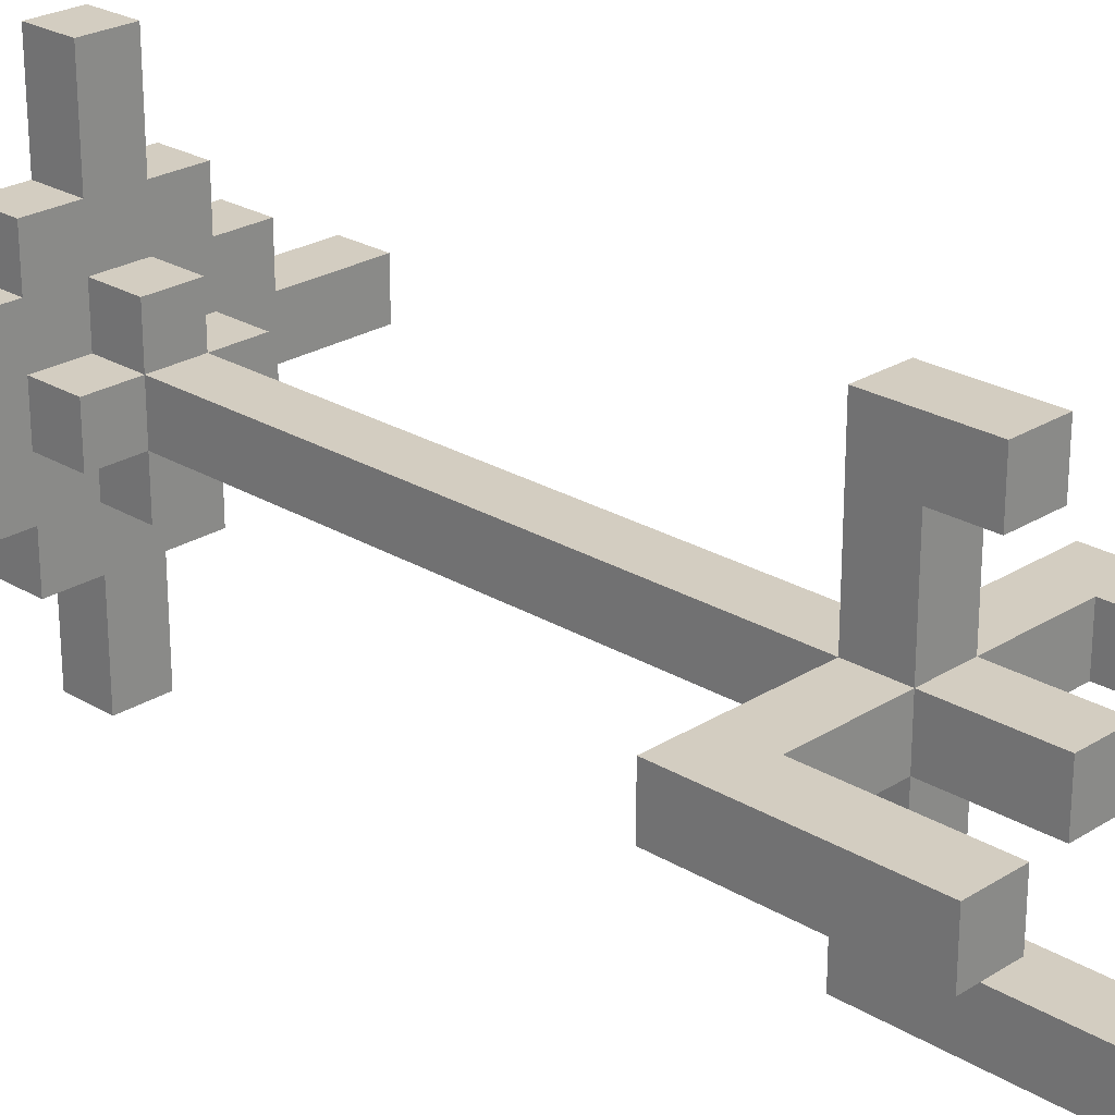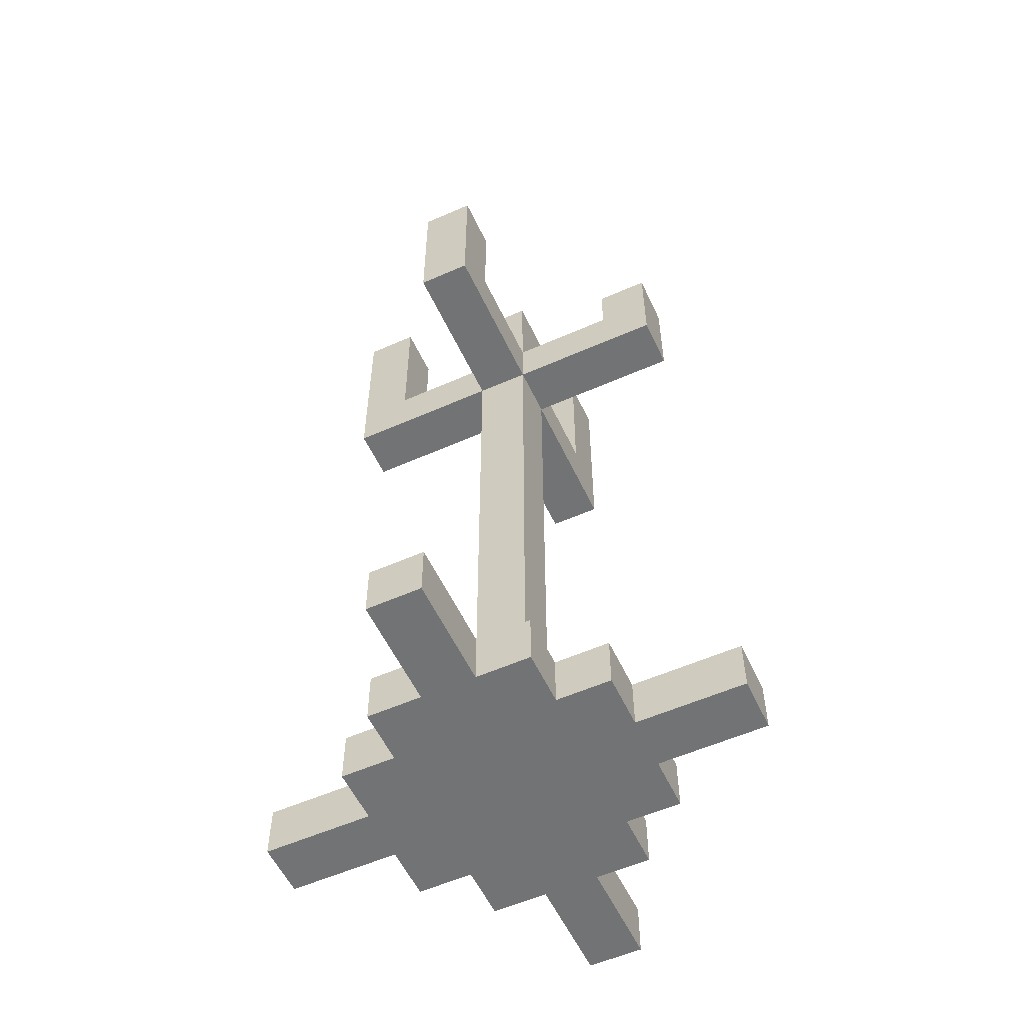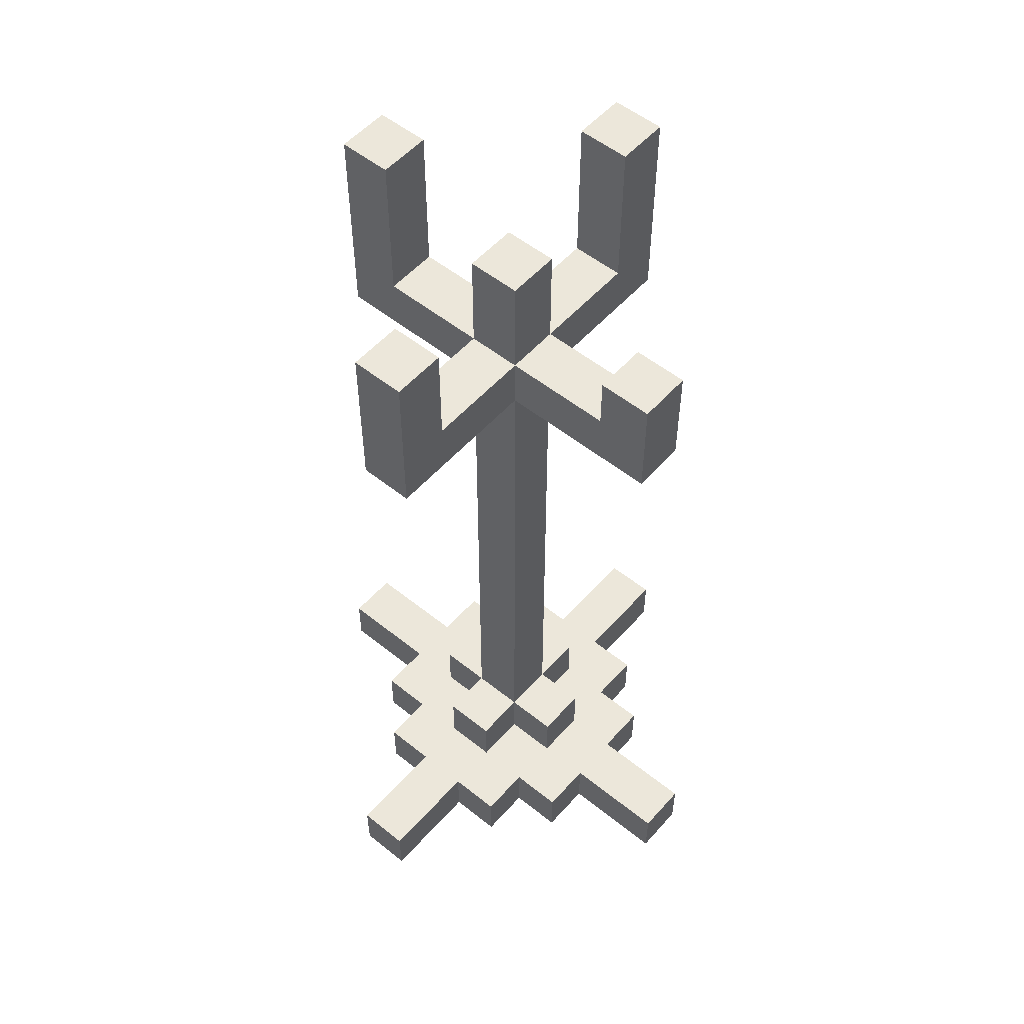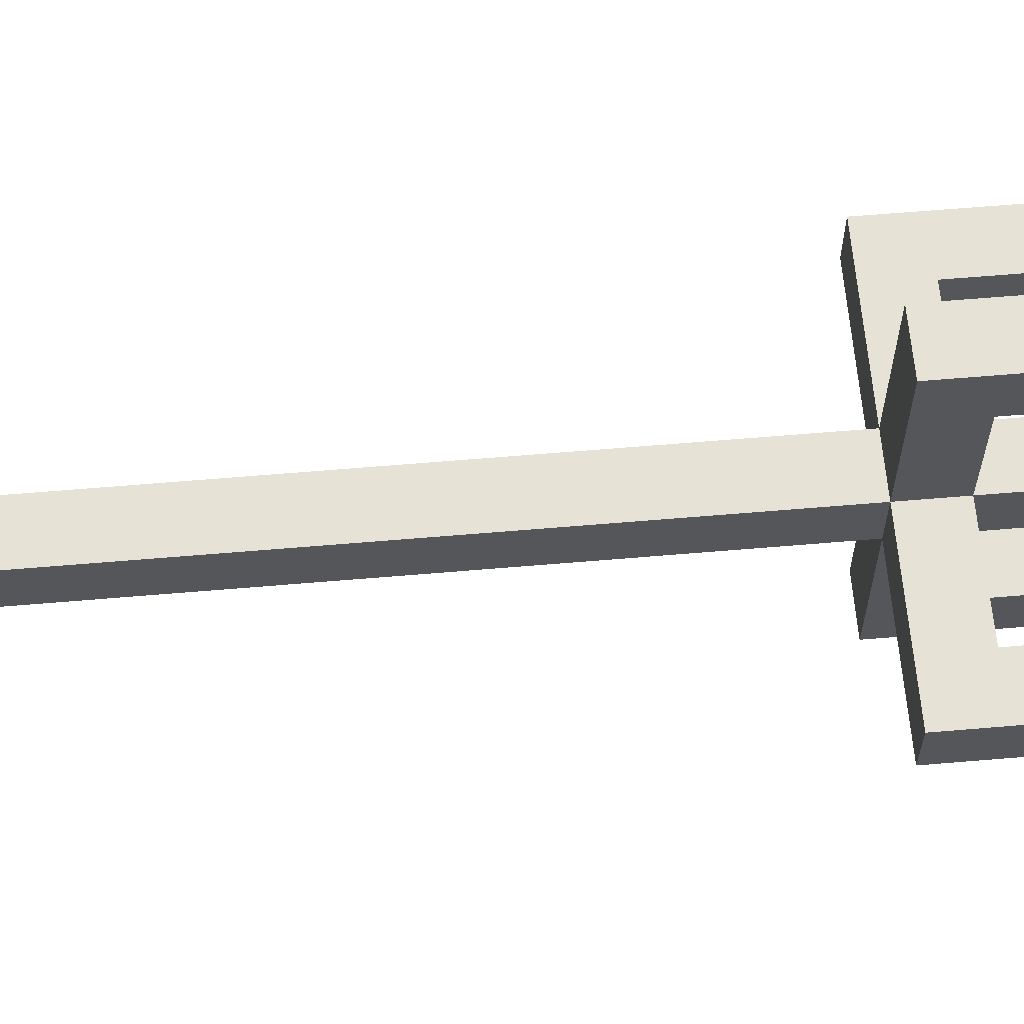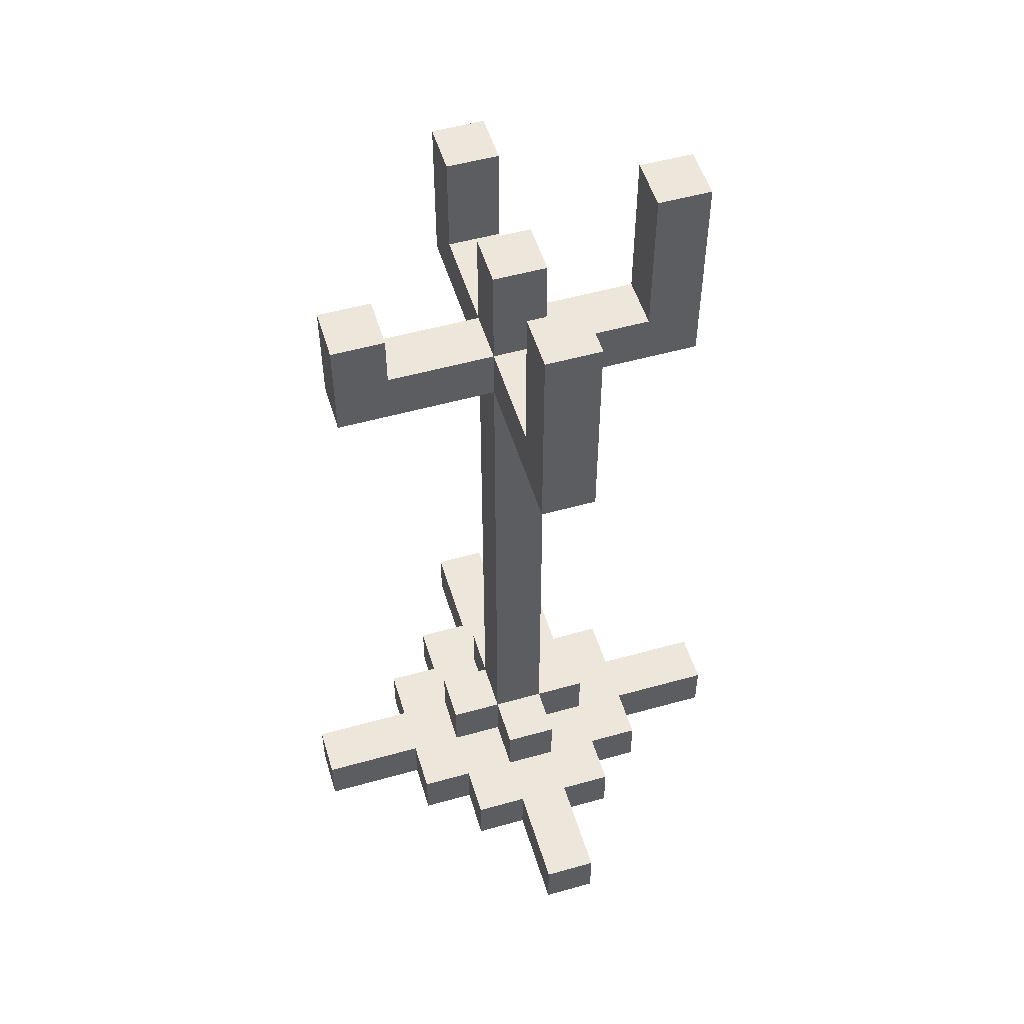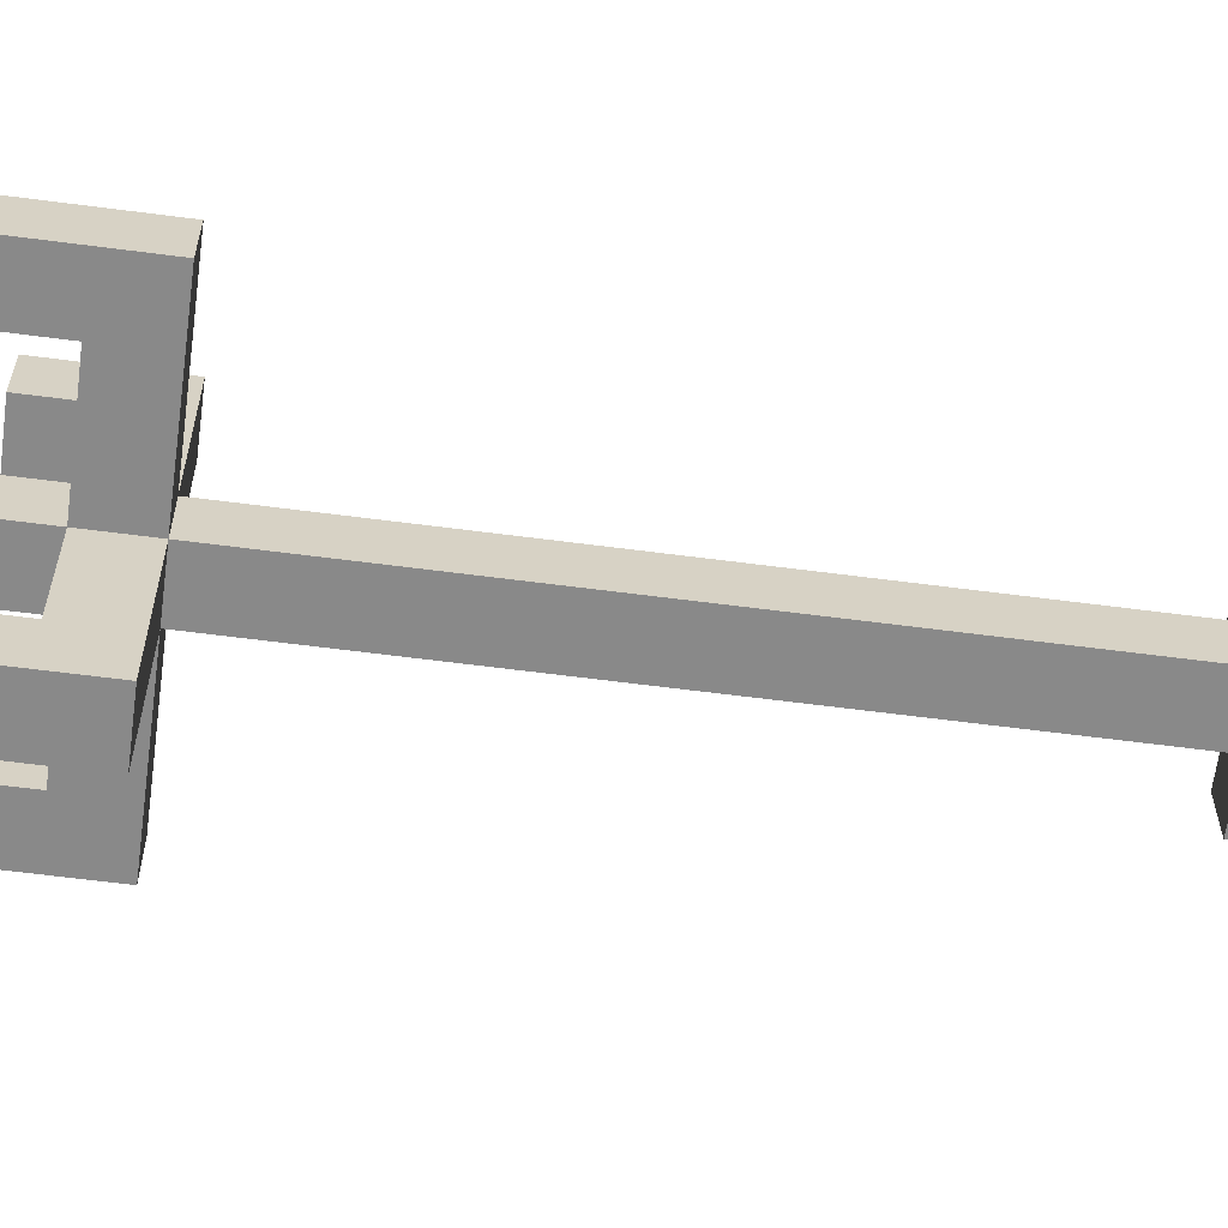
<metadata>
{"format":"obj","ext":"obj","renderer":"f3d","projection":"perspective","resolution":1024,"background":"white","views":[{"elev":24.8,"azim":134.4,"up":"+Z"},{"elev":-55.9,"azim":-65.1,"up":"+Y"},{"elev":53.9,"azim":-49.5,"up":"+Y"},{"elev":63.5,"azim":85.1,"up":"+Z"},{"elev":52.6,"azim":73.2,"up":"+Y"},{"elev":-63.1,"azim":-97.5,"up":"+Z"}]}
</metadata>
<code>
v -4.5 0 0.5
v -4.5 0 -0.5
v -4.5 1 0.5
v -4.5 1 -0.5
v -3.5 13 0.5
v -3.5 13 -0.5
v -3.5 16 0.5
v -3.5 16 -0.5
v -2.5 0 1.5
v -2.5 0 0.5
v -2.5 0 -0.5
v -2.5 0 -1.5
v -2.5 1 1.5
v -2.5 1 0.5
v -2.5 1 -0.5
v -2.5 1 -1.5
v -1.5 0 2.5
v -1.5 0 1.5
v -1.5 0 -1.5
v -1.5 0 -2.5
v -1.5 1 2.5
v -1.5 1 1.5
v -1.5 1 0.5
v -1.5 1 -0.5
v -1.5 1 -1.5
v -1.5 1 -2.5
v -1.5 2 0.5
v -1.5 2 -0.5
v -0.5 0 4.5
v -0.5 0 2.5
v -0.5 0 -2.5
v -0.5 0 -4.5
v -0.5 1 4.5
v -0.5 1 2.5
v -0.5 1 1.5
v -0.5 1 0.5
v -0.5 1 -0.5
v -0.5 1 -1.5
v -0.5 1 -2.5
v -0.5 1 -4.5
v -0.5 2 1.5
v -0.5 2 0.5
v -0.5 2 -0.5
v -0.5 2 -1.5
v -0.5 13 3.5
v -0.5 13 0.5
v -0.5 13 -0.5
v -0.5 13 -3.5
v -0.5 14 2.5
v -0.5 14 0.5
v -0.5 14 -0.5
v -0.5 14 -2.5
v -0.5 15 3.5
v -0.5 15 2.5
v -0.5 16 0.5
v -0.5 16 -0.5
v -0.5 17 -2.5
v -0.5 17 -3.5
v 2.5 14 0.5
v 2.5 14 -0.5
v 2.5 17 0.5
v 2.5 17 -0.5
v -2.5 14 0.5
v -2.5 14 -0.5
v -2.5 16 0.5
v -2.5 16 -0.5
v 0.5 0 4.5
v 0.5 0 2.5
v 0.5 0 -2.5
v 0.5 0 -4.5
v 0.5 1 4.5
v 0.5 1 2.5
v 0.5 1 1.5
v 0.5 1 0.5
v 0.5 1 -0.5
v 0.5 1 -1.5
v 0.5 1 -2.5
v 0.5 1 -4.5
v 0.5 2 1.5
v 0.5 2 0.5
v 0.5 2 -0.5
v 0.5 2 -1.5
v 0.5 13 3.5
v 0.5 13 0.5
v 0.5 13 -0.5
v 0.5 13 -3.5
v 0.5 14 2.5
v 0.5 14 0.5
v 0.5 14 -0.5
v 0.5 14 -2.5
v 0.5 15 3.5
v 0.5 15 2.5
v 0.5 16 0.5
v 0.5 16 -0.5
v 0.5 17 -2.5
v 0.5 17 -3.5
v 1.5 0 2.5
v 1.5 0 1.5
v 1.5 0 -1.5
v 1.5 0 -2.5
v 1.5 1 2.5
v 1.5 1 1.5
v 1.5 1 0.5
v 1.5 1 -0.5
v 1.5 1 -1.5
v 1.5 1 -2.5
v 1.5 2 0.5
v 1.5 2 -0.5
v 2.5 0 1.5
v 2.5 0 0.5
v 2.5 0 -0.5
v 2.5 0 -1.5
v 2.5 1 1.5
v 2.5 1 0.5
v 2.5 1 -0.5
v 2.5 1 -1.5
v 3.5 13 0.5
v 3.5 13 -0.5
v 3.5 17 0.5
v 3.5 17 -0.5
v 4.5 0 0.5
v 4.5 0 -0.5
v 4.5 1 0.5
v 4.5 1 -0.5
v -0.5 0 4.5
v -0.5 1 4.5
v 0.5 0 4.5
v 0.5 1 4.5
v -0.5 13 3.5
v -0.5 15 3.5
v 0.5 13 3.5
v 0.5 15 3.5
v -1.5 0 2.5
v -1.5 1 2.5
v -0.5 0 2.5
v -0.5 1 2.5
v 0.5 0 2.5
v 0.5 1 2.5
v 1.5 0 2.5
v 1.5 1 2.5
v -2.5 0 1.5
v -2.5 1 1.5
v -1.5 0 1.5
v -1.5 1 1.5
v -0.5 1 1.5
v -0.5 2 1.5
v 0.5 1 1.5
v 0.5 2 1.5
v 1.5 0 1.5
v 1.5 1 1.5
v 2.5 0 1.5
v 2.5 1 1.5
v -4.5 0 0.5
v -4.5 1 0.5
v -3.5 13 0.5
v -3.5 16 0.5
v -2.5 0 0.5
v -2.5 1 0.5
v -2.5 14 0.5
v -2.5 16 0.5
v -1.5 1 0.5
v -1.5 2 0.5
v -0.5 1 0.5
v -0.5 2 0.5
v -0.5 13 0.5
v -0.5 14 0.5
v -0.5 16 0.5
v 0.5 1 0.5
v 0.5 2 0.5
v 0.5 13 0.5
v 0.5 14 0.5
v 0.5 16 0.5
v 1.5 1 0.5
v 1.5 2 0.5
v 2.5 0 0.5
v 2.5 1 0.5
v 2.5 14 0.5
v 2.5 17 0.5
v 3.5 13 0.5
v 3.5 17 0.5
v 4.5 0 0.5
v 4.5 1 0.5
v -0.5 14 -2.5
v -0.5 17 -2.5
v 0.5 14 -2.5
v 0.5 17 -2.5
v -0.5 14 2.5
v -0.5 15 2.5
v 0.5 14 2.5
v 0.5 15 2.5
v -4.5 0 -0.5
v -4.5 1 -0.5
v -3.5 13 -0.5
v -3.5 16 -0.5
v -2.5 0 -0.5
v -2.5 1 -0.5
v -2.5 14 -0.5
v -2.5 16 -0.5
v -1.5 1 -0.5
v -1.5 2 -0.5
v -0.5 1 -0.5
v -0.5 2 -0.5
v -0.5 13 -0.5
v -0.5 14 -0.5
v -0.5 16 -0.5
v 0.5 1 -0.5
v 0.5 2 -0.5
v 0.5 13 -0.5
v 0.5 14 -0.5
v 0.5 16 -0.5
v 1.5 1 -0.5
v 1.5 2 -0.5
v 2.5 0 -0.5
v 2.5 1 -0.5
v 2.5 14 -0.5
v 2.5 17 -0.5
v 3.5 13 -0.5
v 3.5 17 -0.5
v 4.5 0 -0.5
v 4.5 1 -0.5
v -2.5 0 -1.5
v -2.5 1 -1.5
v -1.5 0 -1.5
v -1.5 1 -1.5
v -0.5 1 -1.5
v -0.5 2 -1.5
v 0.5 1 -1.5
v 0.5 2 -1.5
v 1.5 0 -1.5
v 1.5 1 -1.5
v 2.5 0 -1.5
v 2.5 1 -1.5
v -1.5 0 -2.5
v -1.5 1 -2.5
v -0.5 0 -2.5
v -0.5 1 -2.5
v 0.5 0 -2.5
v 0.5 1 -2.5
v 1.5 0 -2.5
v 1.5 1 -2.5
v -0.5 13 -3.5
v -0.5 17 -3.5
v 0.5 13 -3.5
v 0.5 17 -3.5
v -0.5 0 -4.5
v -0.5 1 -4.5
v 0.5 0 -4.5
v 0.5 1 -4.5
v -0.5 0 4.5
v 0.5 0 4.5
v -1.5 0 2.5
v -0.5 0 2.5
v 0.5 0 2.5
v 1.5 0 2.5
v -2.5 0 1.5
v -1.5 0 1.5
v 1.5 0 1.5
v 2.5 0 1.5
v -4.5 0 0.5
v -2.5 0 0.5
v 2.5 0 0.5
v 4.5 0 0.5
v -4.5 0 -0.5
v -2.5 0 -0.5
v 2.5 0 -0.5
v 4.5 0 -0.5
v -2.5 0 -1.5
v -1.5 0 -1.5
v 1.5 0 -1.5
v 2.5 0 -1.5
v -1.5 0 -2.5
v -0.5 0 -2.5
v 0.5 0 -2.5
v 1.5 0 -2.5
v -0.5 0 -4.5
v 0.5 0 -4.5
v -0.5 13 3.5
v 0.5 13 3.5
v -3.5 13 0.5
v -0.5 13 0.5
v 0.5 13 0.5
v 3.5 13 0.5
v -3.5 13 -0.5
v -0.5 13 -0.5
v 0.5 13 -0.5
v 3.5 13 -0.5
v -0.5 13 -3.5
v 0.5 13 -3.5
v -0.5 1 4.5
v 0.5 1 4.5
v -1.5 1 2.5
v -0.5 1 2.5
v 0.5 1 2.5
v 1.5 1 2.5
v -2.5 1 1.5
v -1.5 1 1.5
v -0.5 1 1.5
v 0.5 1 1.5
v 1.5 1 1.5
v 2.5 1 1.5
v -4.5 1 0.5
v -2.5 1 0.5
v -1.5 1 0.5
v -0.5 1 0.5
v 0.5 1 0.5
v 1.5 1 0.5
v 2.5 1 0.5
v 4.5 1 0.5
v -4.5 1 -0.5
v -2.5 1 -0.5
v -1.5 1 -0.5
v -0.5 1 -0.5
v 0.5 1 -0.5
v 1.5 1 -0.5
v 2.5 1 -0.5
v 4.5 1 -0.5
v -2.5 1 -1.5
v -1.5 1 -1.5
v -0.5 1 -1.5
v 0.5 1 -1.5
v 1.5 1 -1.5
v 2.5 1 -1.5
v -1.5 1 -2.5
v -0.5 1 -2.5
v 0.5 1 -2.5
v 1.5 1 -2.5
v -0.5 1 -4.5
v 0.5 1 -4.5
v -0.5 2 1.5
v 0.5 2 1.5
v -1.5 2 0.5
v -0.5 2 0.5
v 0.5 2 0.5
v 1.5 2 0.5
v -1.5 2 -0.5
v -0.5 2 -0.5
v 0.5 2 -0.5
v 1.5 2 -0.5
v -0.5 2 -1.5
v 0.5 2 -1.5
v -0.5 14 2.5
v 0.5 14 2.5
v -2.5 14 0.5
v -0.5 14 0.5
v 0.5 14 0.5
v 2.5 14 0.5
v -2.5 14 -0.5
v -0.5 14 -0.5
v 0.5 14 -0.5
v 2.5 14 -0.5
v -0.5 14 -2.5
v 0.5 14 -2.5
v -0.5 15 3.5
v 0.5 15 3.5
v -0.5 15 2.5
v 0.5 15 2.5
v -3.5 16 0.5
v -2.5 16 0.5
v -0.5 16 0.5
v 0.5 16 0.5
v -3.5 16 -0.5
v -2.5 16 -0.5
v -0.5 16 -0.5
v 0.5 16 -0.5
v 2.5 17 0.5
v 3.5 17 0.5
v 2.5 17 -0.5
v 3.5 17 -0.5
v -0.5 17 -2.5
v 0.5 17 -2.5
v -0.5 17 -3.5
v 0.5 17 -3.5
f 3 2 1
f 4 2 3
f 7 6 5
f 8 6 7
f 13 10 9
f 14 10 13
f 15 12 11
f 16 12 15
f 21 18 17
f 22 18 21
f 25 20 19
f 26 20 25
f 27 24 23
f 28 24 27
f 33 30 29
f 34 30 33
f 39 32 31
f 40 32 39
f 41 36 35
f 42 36 41
f 43 38 37
f 44 38 43
f 46 43 42
f 47 43 46
f 49 46 45
f 50 46 49
f 51 48 47
f 52 48 51
f 53 49 45
f 54 49 53
f 55 51 50
f 56 51 55
f 57 48 52
f 58 48 57
f 61 60 59
f 62 60 61
f 63 64 65
f 65 64 66
f 67 68 71
f 71 68 72
f 69 70 77
f 77 70 78
f 73 74 79
f 79 74 80
f 75 76 81
f 81 76 82
f 80 81 84
f 84 81 85
f 83 84 87
f 87 84 88
f 85 86 89
f 89 86 90
f 83 87 91
f 91 87 92
f 88 89 93
f 93 89 94
f 90 86 95
f 95 86 96
f 97 98 101
f 101 98 102
f 99 100 105
f 105 100 106
f 103 104 107
f 107 104 108
f 109 110 113
f 113 110 114
f 111 112 115
f 115 112 116
f 117 118 119
f 119 118 120
f 121 122 123
f 123 122 124
f 127 126 125
f 128 126 127
f 131 130 129
f 132 130 131
f 135 134 133
f 136 134 135
f 139 138 137
f 140 138 139
f 143 142 141
f 144 142 143
f 147 146 145
f 148 146 147
f 151 150 149
f 152 150 151
f 157 154 153
f 158 154 157
f 159 156 155
f 160 156 159
f 163 162 161
f 164 162 163
f 165 159 155
f 166 159 165
f 169 165 164
f 170 165 169
f 171 167 166
f 172 167 171
f 173 169 168
f 174 169 173
f 177 171 170
f 179 177 170
f 179 178 177
f 180 178 179
f 181 176 175
f 182 176 181
f 185 184 183
f 186 184 185
f 187 188 189
f 189 188 190
f 191 192 195
f 195 192 196
f 193 194 197
f 197 194 198
f 199 200 201
f 201 200 202
f 193 197 203
f 203 197 204
f 202 203 207
f 207 203 208
f 204 205 209
f 209 205 210
f 206 207 211
f 211 207 212
f 208 209 215
f 208 215 217
f 215 216 217
f 217 216 218
f 213 214 219
f 219 214 220
f 221 222 223
f 223 222 224
f 225 226 227
f 227 226 228
f 229 230 231
f 231 230 232
f 233 234 235
f 235 234 236
f 237 238 239
f 239 238 240
f 241 242 243
f 243 242 244
f 245 246 247
f 247 246 248
f 252 250 249
f 253 250 252
f 256 252 251
f 256 254 253
f 256 253 252
f 257 254 256
f 260 256 255
f 260 258 257
f 260 257 256
f 261 258 260
f 263 260 259
f 263 262 261
f 263 261 260
f 264 262 263
f 265 262 264
f 266 262 265
f 267 265 264
f 268 265 267
f 269 265 268
f 270 265 269
f 271 269 268
f 272 269 271
f 273 269 272
f 274 269 273
f 275 273 272
f 276 273 275
f 280 278 277
f 281 278 280
f 283 280 279
f 284 280 283
f 285 282 281
f 286 282 285
f 287 285 284
f 288 285 287
f 289 290 292
f 292 290 293
f 291 292 296
f 293 294 296
f 292 293 296
f 296 294 297
f 297 294 298
f 298 294 299
f 295 296 302
f 296 297 302
f 302 297 303
f 303 297 304
f 298 299 305
f 299 300 305
f 305 300 306
f 306 300 307
f 302 303 309
f 301 302 309
f 309 303 310
f 310 303 311
f 307 308 314
f 306 307 314
f 314 308 315
f 315 308 316
f 311 312 317
f 310 311 317
f 317 312 318
f 318 312 319
f 314 315 320
f 313 314 320
f 320 315 321
f 321 315 322
f 318 319 323
f 320 321 323
f 319 320 323
f 323 321 324
f 324 321 325
f 325 321 326
f 324 325 327
f 327 325 328
f 329 330 332
f 332 330 333
f 331 332 335
f 335 332 336
f 333 334 337
f 337 334 338
f 336 337 339
f 339 337 340
f 341 342 344
f 344 342 345
f 343 344 347
f 347 344 348
f 345 346 349
f 349 346 350
f 348 349 351
f 351 349 352
f 353 354 355
f 355 354 356
f 357 358 361
f 361 358 362
f 359 360 363
f 363 360 364
f 365 366 367
f 367 366 368
f 369 370 371
f 371 370 372

</code>
